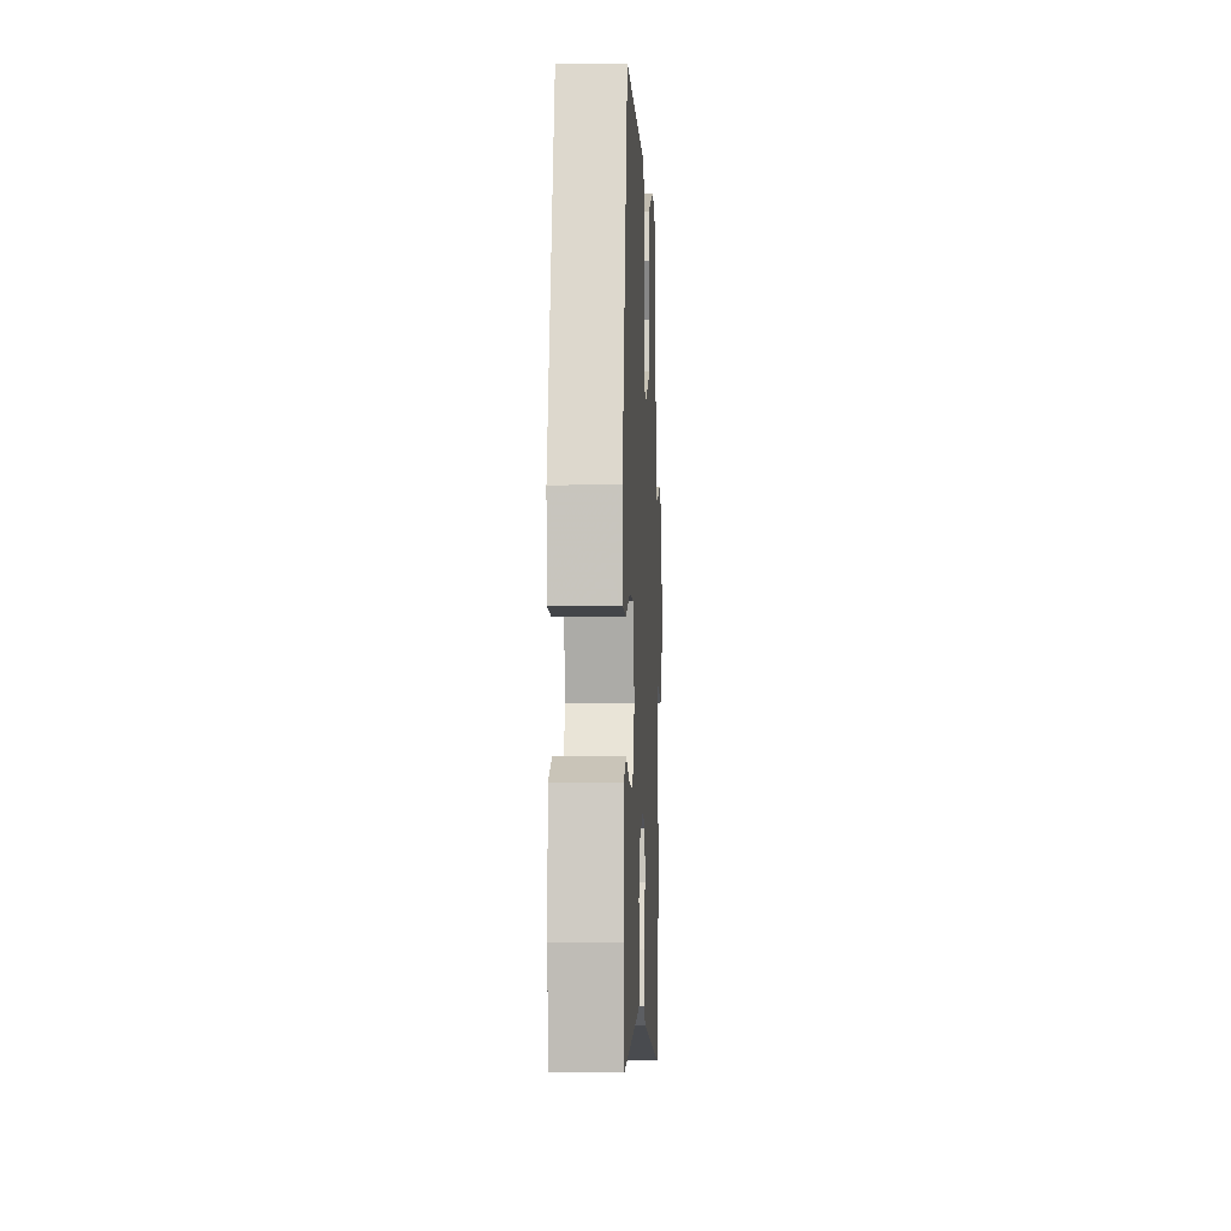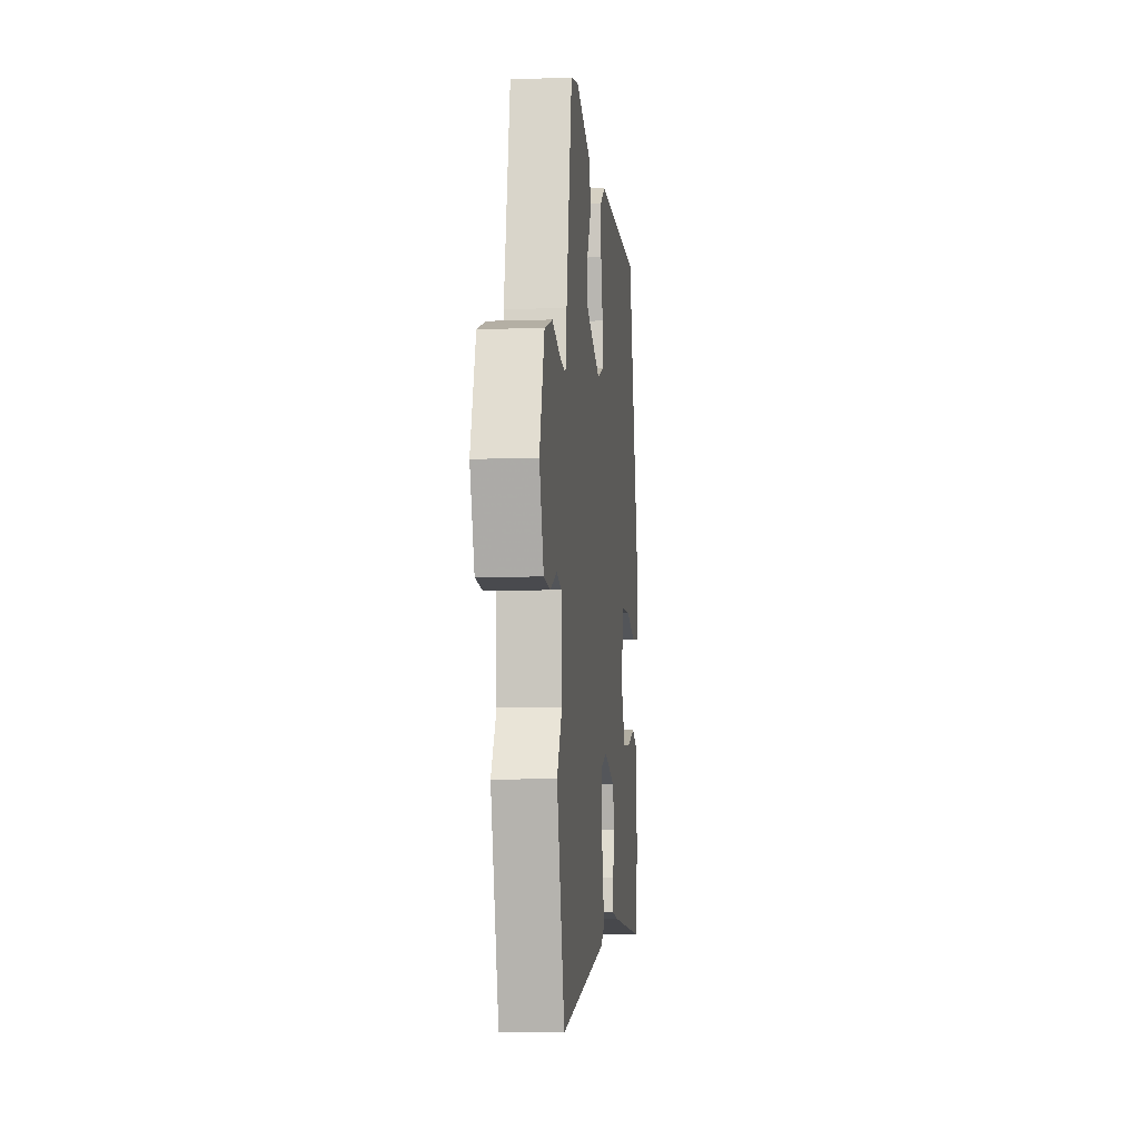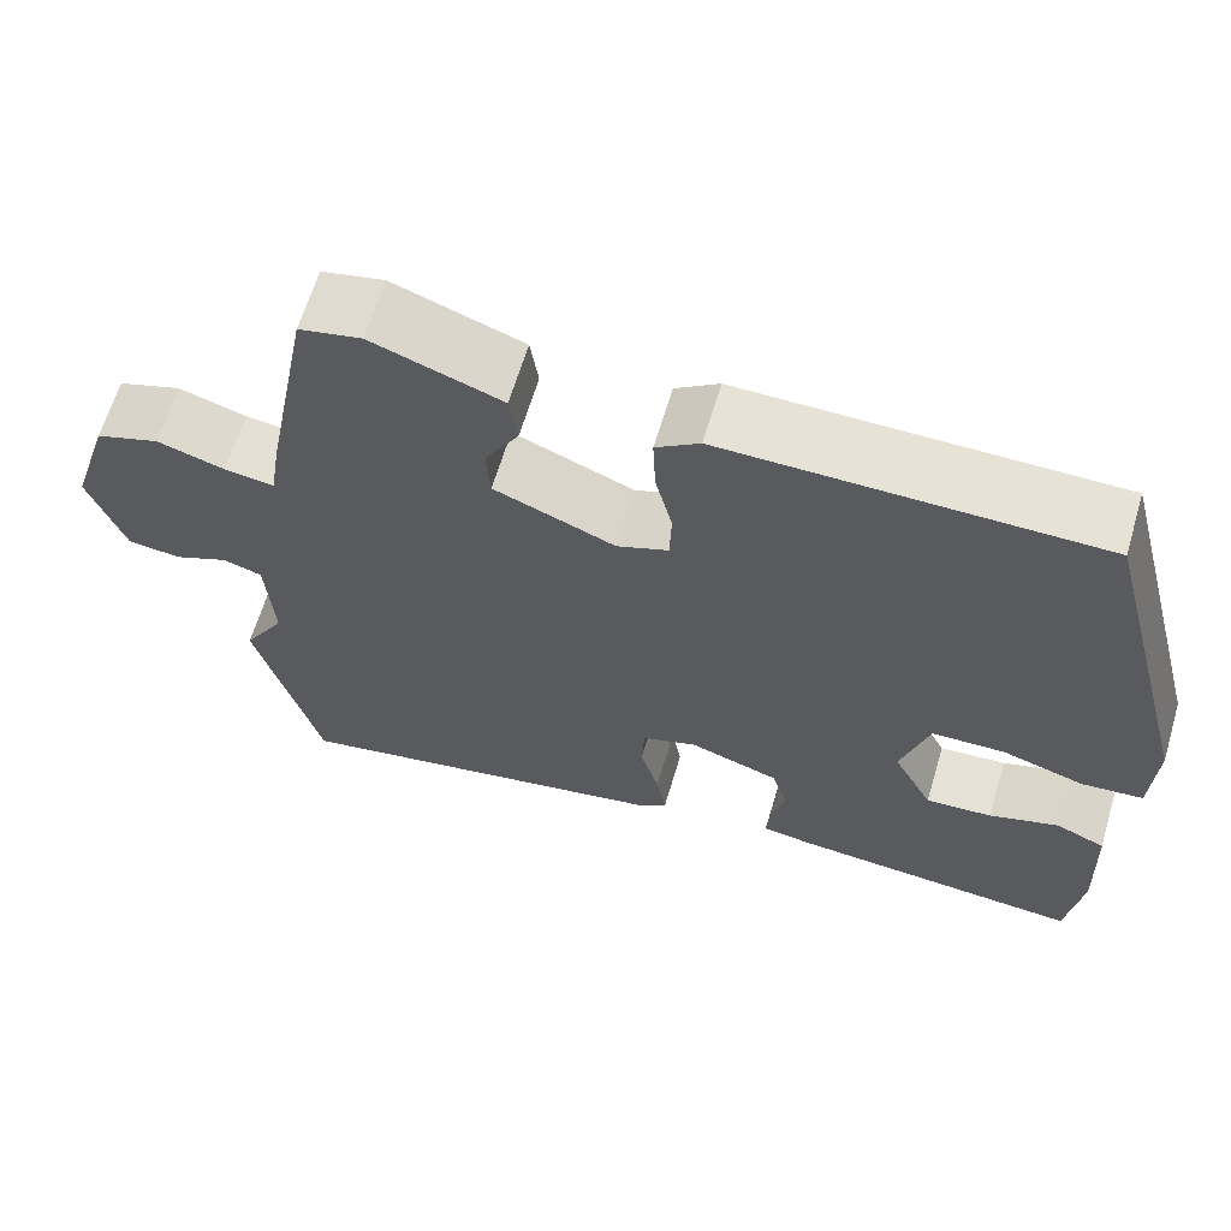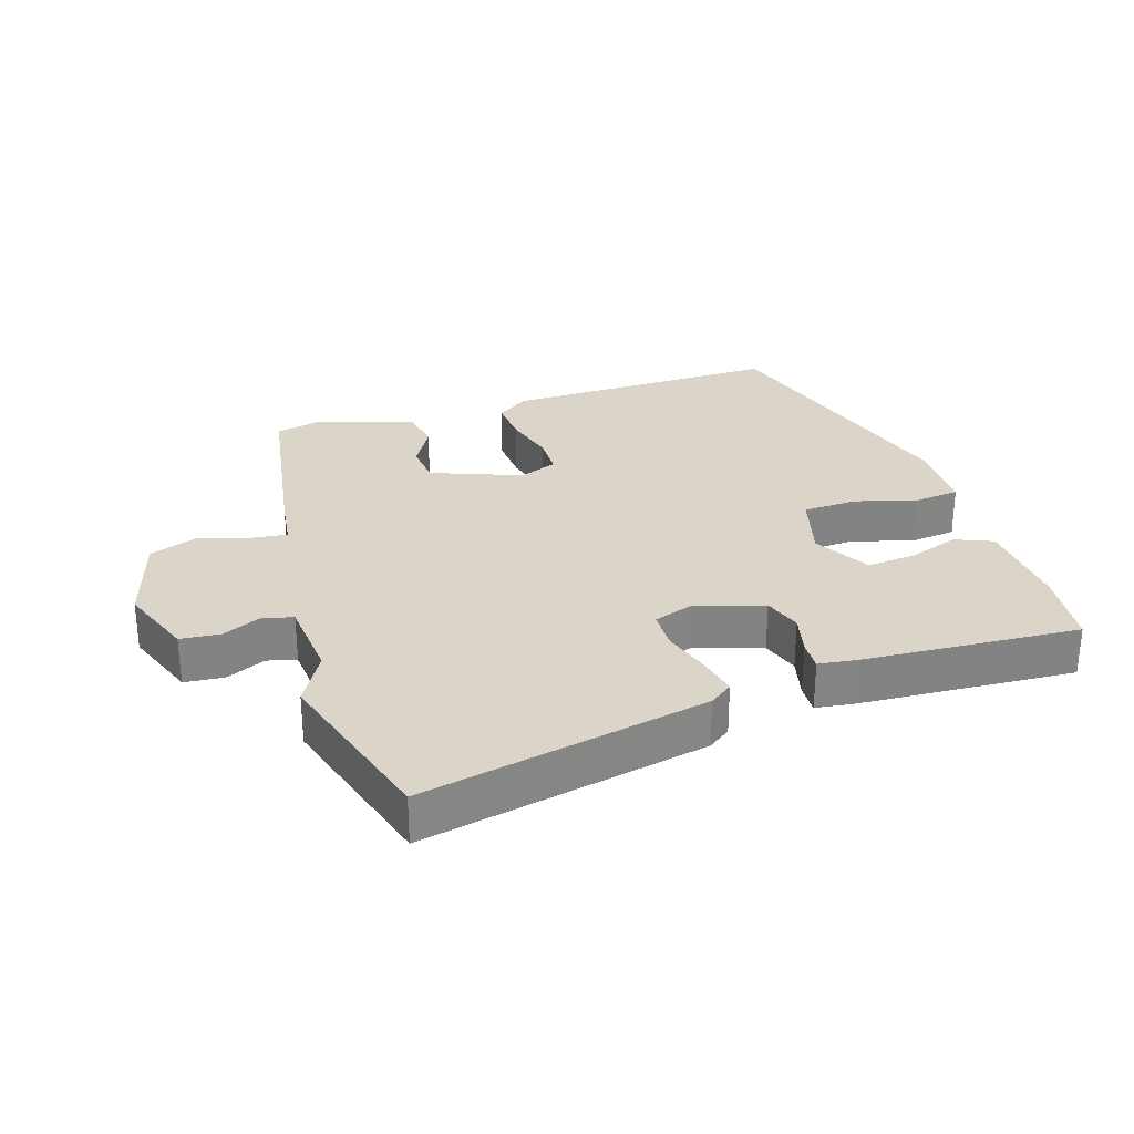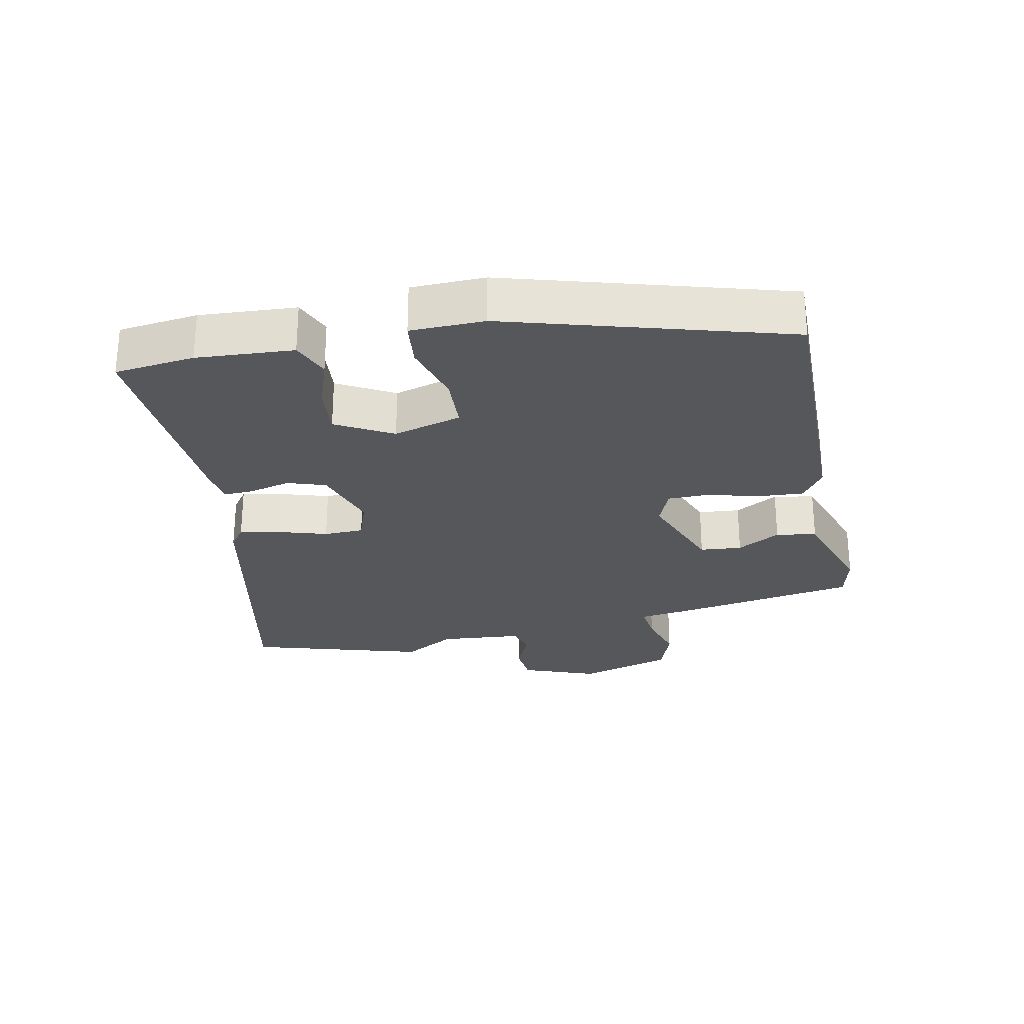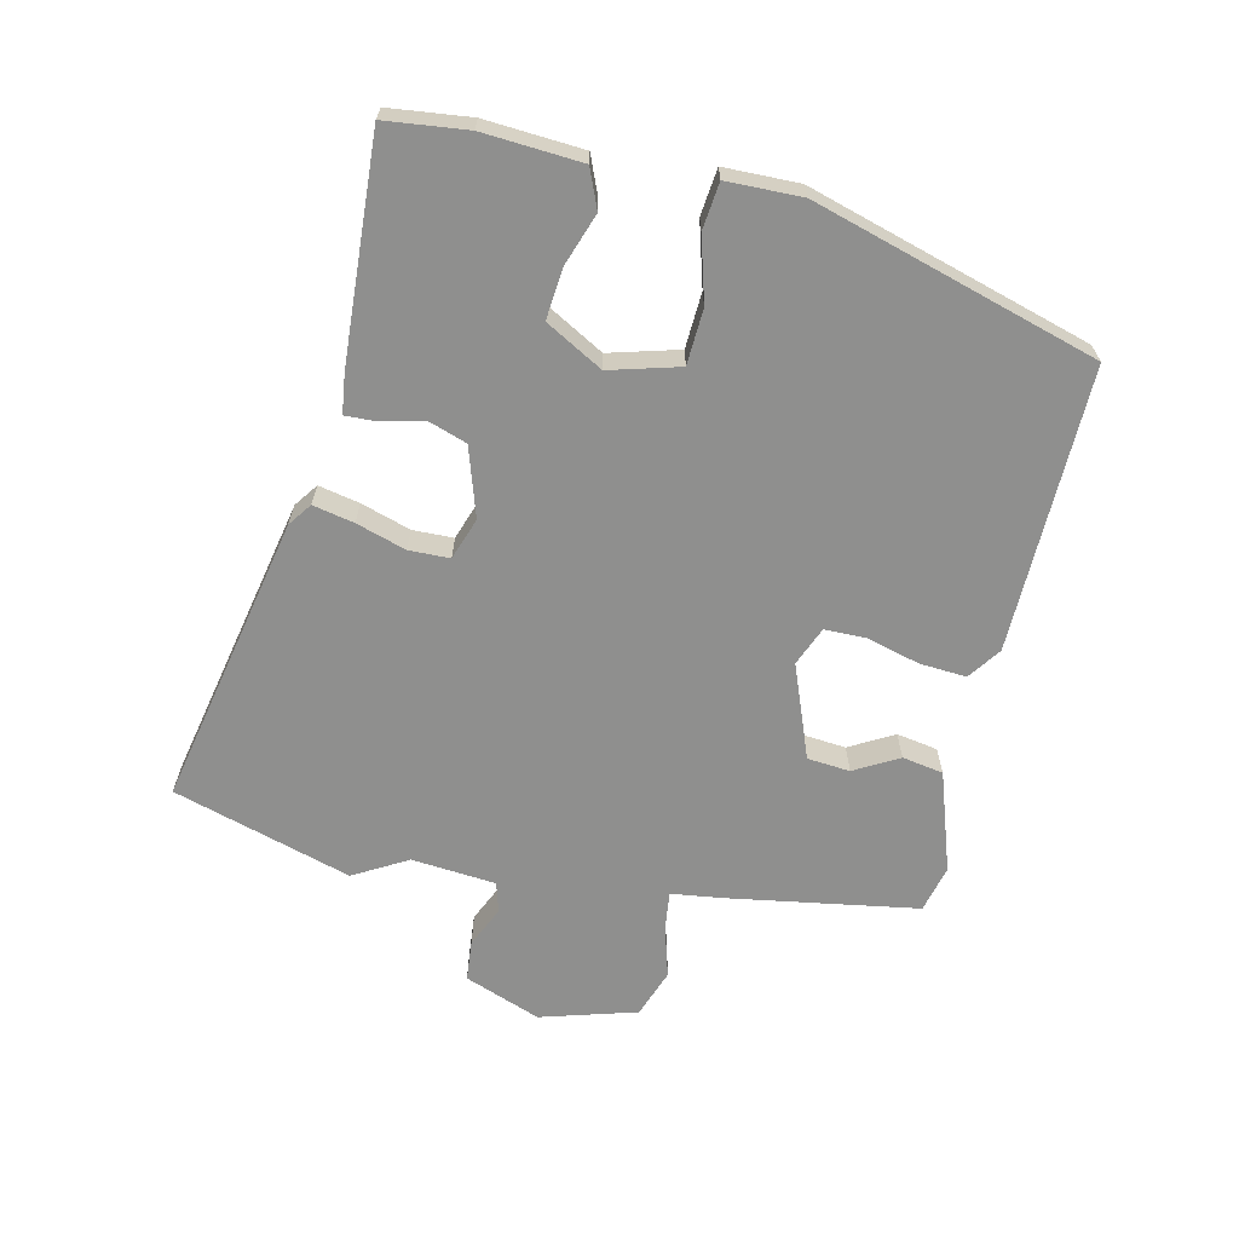
<metadata>
{"format":"obj","ext":"obj","renderer":"f3d","projection":"perspective","resolution":1024,"background":"white","views":[{"elev":-3.6,"azim":-87.4,"up":"+Z"},{"elev":-6.7,"azim":95.9,"up":"+Z"},{"elev":64.0,"azim":-163.4,"up":"+Z"},{"elev":29.1,"azim":160.9,"up":"+Y"},{"elev":-27.0,"azim":-79.7,"up":"+Y"},{"elev":-65.3,"azim":-104.3,"up":"+Y"}]}
</metadata>
<code>
v -0.503 0.07 -0.485
v -0.52 0.07 -0.365
v -0.514 0.07 -0.219
v -0.458 0.07 -0.194
v -0.38 0.07 -0.219
v -0.305 0.07 -0.224
v -0.26 0.07 -0.138
v -0.291 0.07 -0.036
v -0.373 0.07 -0.034
v -0.466 0.07 -0.063
v -0.535 0.07 -0.057
v -0.54 0.07 0.054
v -0.428 0.07 0.476
v -0.008 0.07 0.48
v 0.041 0.07 0.447
v 0.038 0.07 0.378
v 0.019 0.07 0.3
v 0.021 0.07 0.238
v 0.079 0.07 0.216
v 0.215 0.07 0.272
v 0.219 0.07 0.335
v 0.181 0.07 0.399
v 0.19 0.07 0.46
v 0.336 0.07 0.513
v 0.406 0.07 0.498
v 0.459 0.07 0.22
v 0.471 0.07 0.144
v 0.527 0.07 0.152
v 0.603 0.07 0.176
v 0.675 0.07 0.152
v 0.72 0.07 0.011
v 0.68 0.07 -0.103
v 0.62 0.07 -0.11
v 0.559 0.07 -0.084
v 0.515 0.07 -0.098
v 0.507 0.07 -0.223
v 0.554 0.07 -0.301
v 0.482 0.07 -0.566
v 0.049 0.07 -0.487
v 0.014 0.07 -0.463
v 0.025 0.07 -0.402
v 0.046 0.07 -0.328
v 0.043 0.07 -0.268
v -0.019 0.07 -0.248
v -0.12 0.07 -0.283
v -0.138 0.07 -0.341
v -0.121 0.07 -0.403
v -0.118 0.07 -0.448
v -0.175 0.07 -0.457
v -0.503 0 -0.485
v -0.52 0 -0.365
v -0.514 0 -0.219
v -0.458 0 -0.194
v -0.38 0 -0.219
v -0.305 0 -0.224
v -0.26 0 -0.138
v -0.291 0 -0.036
v -0.373 0 -0.034
v -0.466 0 -0.063
v -0.535 0 -0.057
v -0.54 0 0.054
v -0.428 0 0.476
v -0.008 0 0.48
v 0.041 0 0.447
v 0.038 0 0.378
v 0.019 0 0.3
v 0.021 0 0.238
v 0.079 0 0.216
v 0.215 0 0.272
v 0.219 0 0.335
v 0.181 0 0.399
v 0.19 0 0.46
v 0.336 0 0.513
v 0.406 0 0.498
v 0.459 0 0.22
v 0.471 0 0.144
v 0.527 0 0.152
v 0.603 0 0.176
v 0.675 0 0.152
v 0.72 0 0.011
v 0.68 0 -0.103
v 0.62 0 -0.11
v 0.559 0 -0.084
v 0.515 0 -0.098
v 0.507 0 -0.223
v 0.554 0 -0.301
v 0.482 0 -0.566
v 0.049 0 -0.487
v 0.014 0 -0.463
v 0.025 0 -0.402
v 0.046 0 -0.328
v 0.043 0 -0.268
v -0.019 0 -0.248
v -0.12 0 -0.283
v -0.138 0 -0.341
v -0.121 0 -0.403
v -0.118 0 -0.448
v -0.175 0 -0.457
f 3 4 5
f 2 3 5
f 1 2 5
f 49 1 5
f 48 49 5
f 47 48 5
f 46 47 5
f 45 46 5 6
f 44 45 6 7
f 43 44 7 8
f 40 41 42
f 39 40 42
f 38 39 42
f 37 38 42
f 36 37 42
f 35 36 42 43
f 32 33 34
f 31 32 34
f 30 31 34
f 29 30 34
f 28 29 34
f 27 28 34 35
f 25 26 27
f 24 25 27
f 23 24 27
f 22 23 27
f 21 22 27
f 20 21 27 35
f 35 43 8
f 20 35 8
f 19 20 8
f 15 16 17
f 14 15 17
f 13 14 17
f 12 13 17
f 11 12 17
f 10 11 17
f 9 10 17
f 9 17 18
f 8 9 18 19
f 54 53 52
f 54 52 51
f 54 51 50
f 54 50 98
f 54 98 97
f 54 97 96
f 54 96 95
f 55 54 95 94
f 56 55 94 93
f 57 56 93 92
f 91 90 89
f 91 89 88
f 91 88 87
f 91 87 86
f 91 86 85
f 92 91 85 84
f 83 82 81
f 83 81 80
f 83 80 79
f 83 79 78
f 83 78 77
f 84 83 77 76
f 76 75 74
f 76 74 73
f 76 73 72
f 76 72 71
f 76 71 70
f 84 76 70 69
f 57 92 84
f 57 84 69
f 57 69 68
f 66 65 64
f 66 64 63
f 66 63 62
f 66 62 61
f 66 61 60
f 66 60 59
f 66 59 58
f 67 66 58
f 68 67 58 57
f 1 50 51 2
f 2 51 52 3
f 3 52 53 4
f 4 53 54 5
f 5 54 55 6
f 6 55 56 7
f 7 56 57 8
f 8 57 58 9
f 9 58 59 10
f 10 59 60 11
f 11 60 61 12
f 12 61 62 13
f 13 62 63 14
f 14 63 64 15
f 15 64 65 16
f 16 65 66 17
f 17 66 67 18
f 18 67 68 19
f 19 68 69 20
f 20 69 70 21
f 21 70 71 22
f 22 71 72 23
f 23 72 73 24
f 24 73 74 25
f 25 74 75 26
f 26 75 76 27
f 27 76 77 28
f 28 77 78 29
f 29 78 79 30
f 30 79 80 31
f 31 80 81 32
f 32 81 82 33
f 33 82 83 34
f 34 83 84 35
f 35 84 85 36
f 36 85 86 37
f 37 86 87 38
f 38 87 88 39
f 39 88 89 40
f 40 89 90 41
f 41 90 91 42
f 42 91 92 43
f 43 92 93 44
f 44 93 94 45
f 45 94 95 46
f 46 95 96 47
f 47 96 97 48
f 48 97 98 49
f 49 98 50 1

</code>
